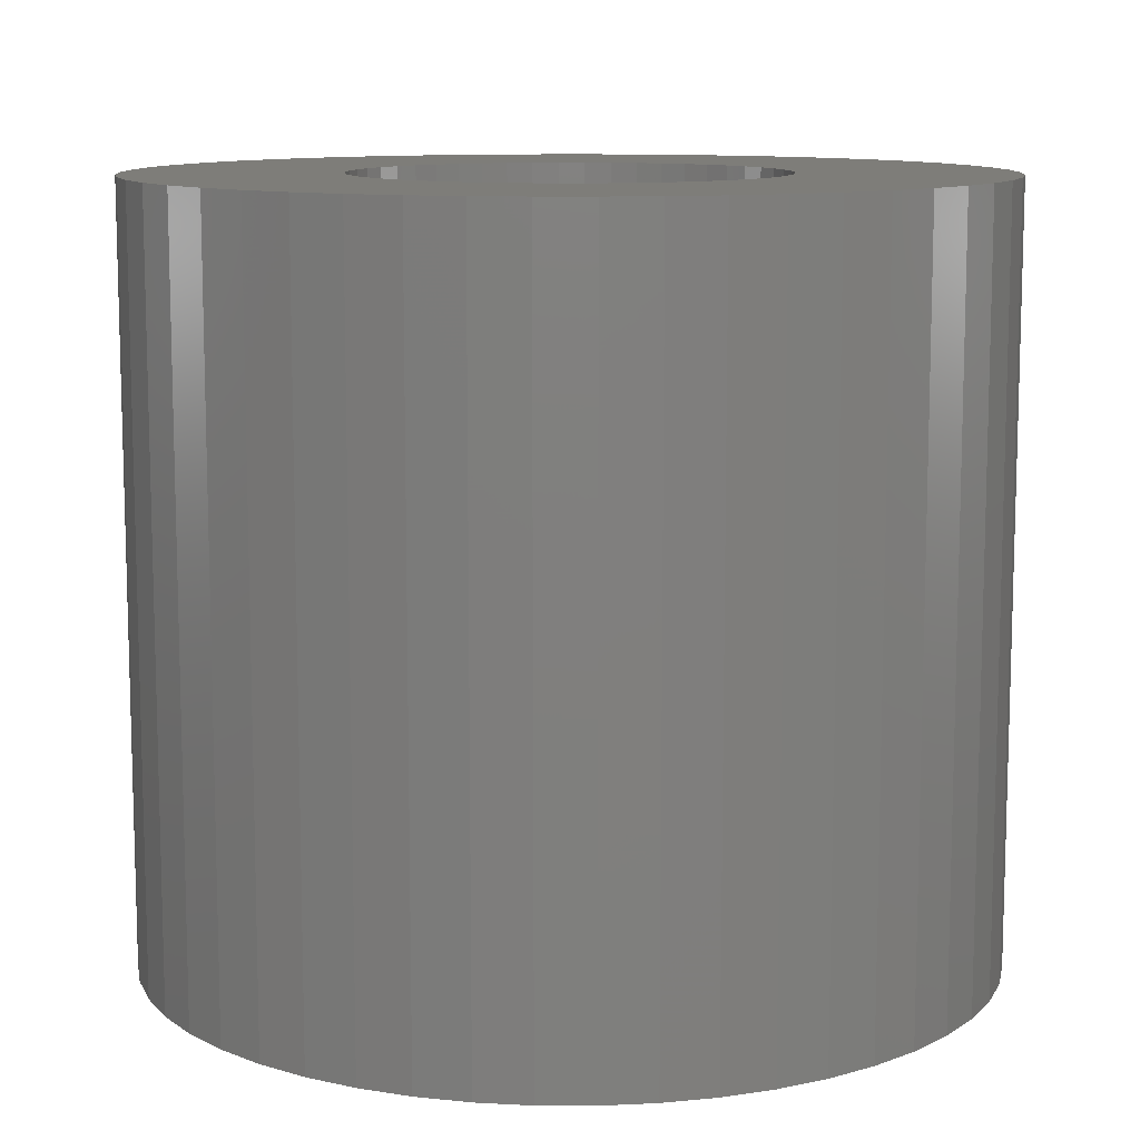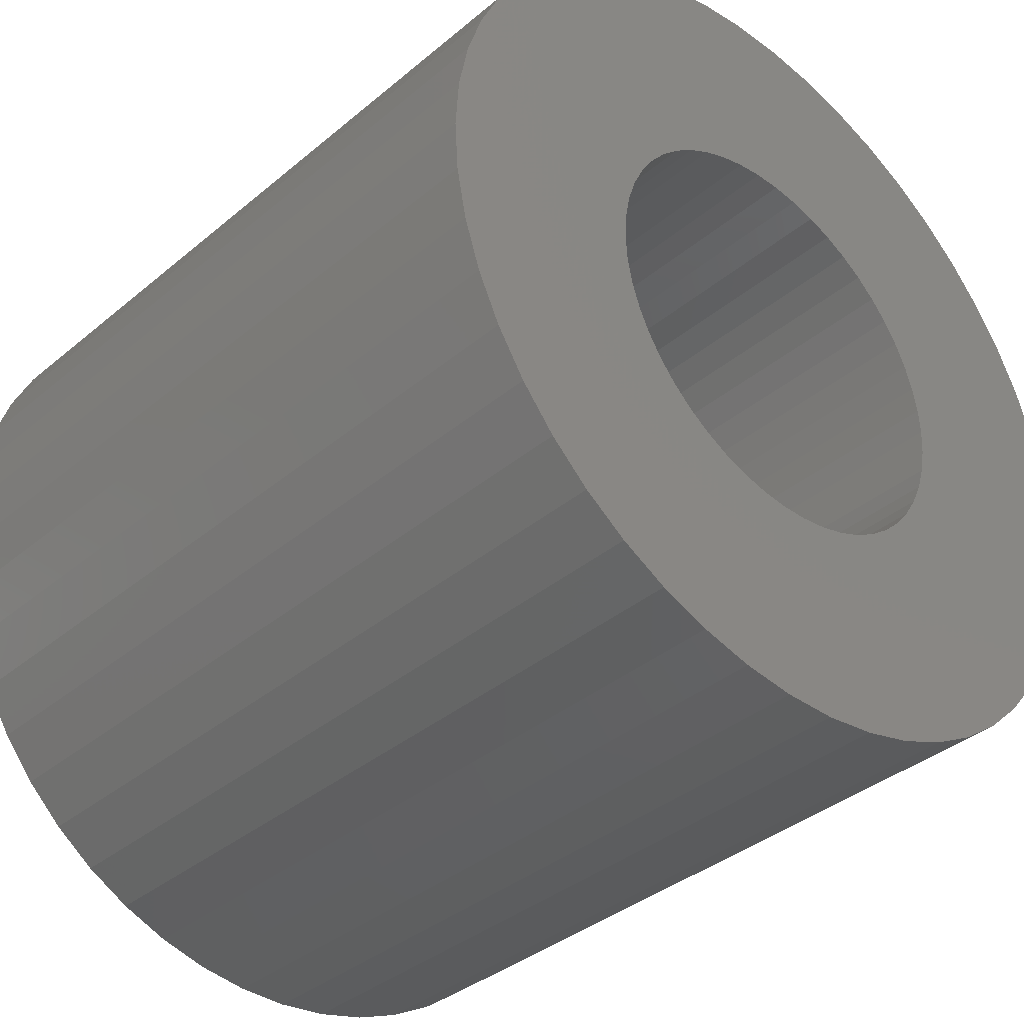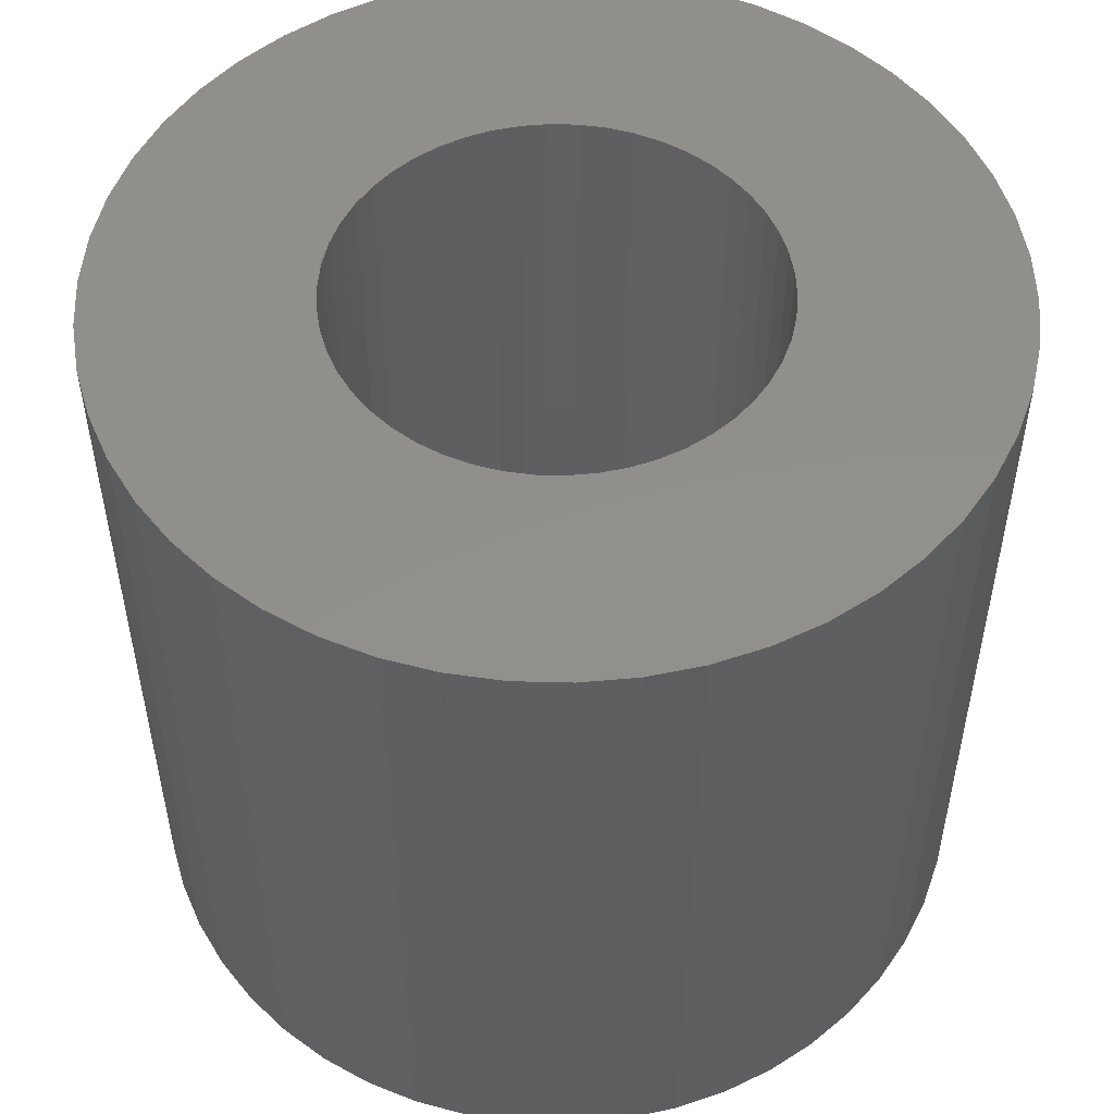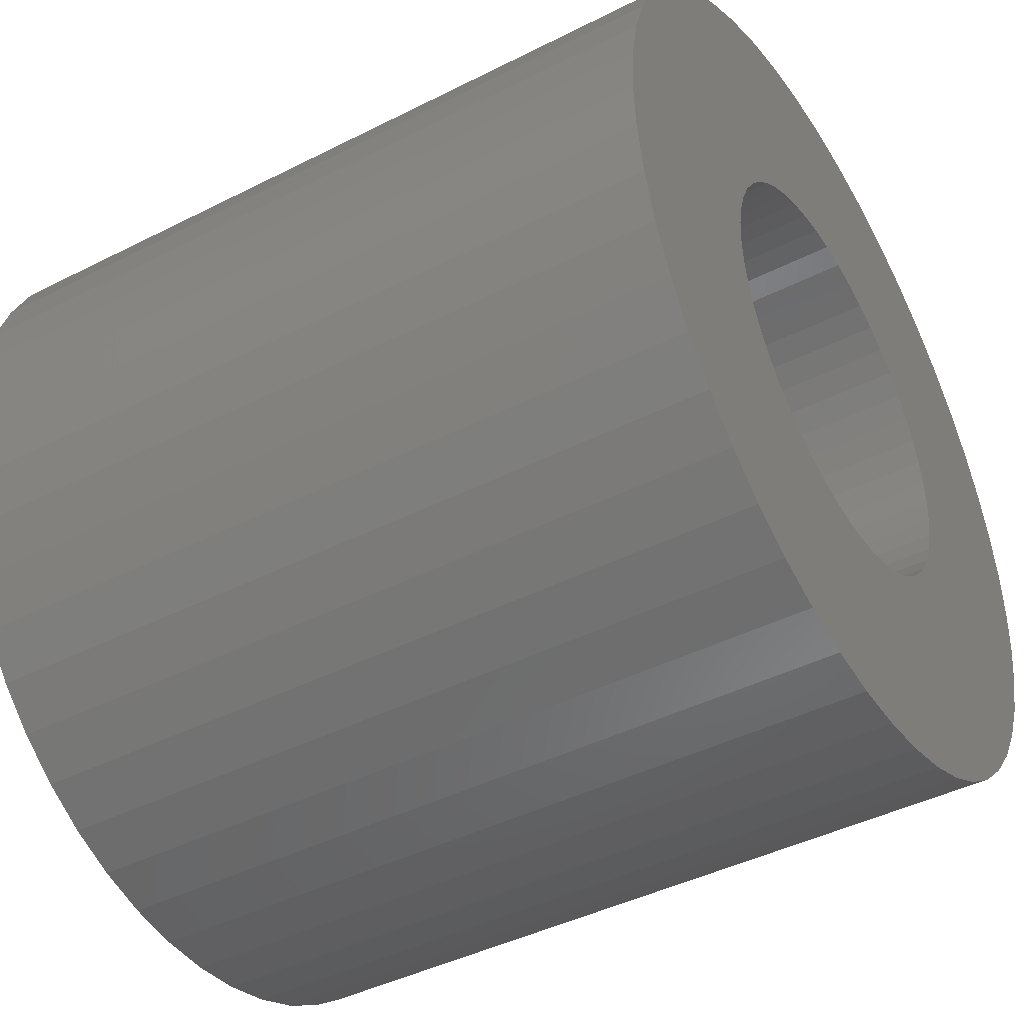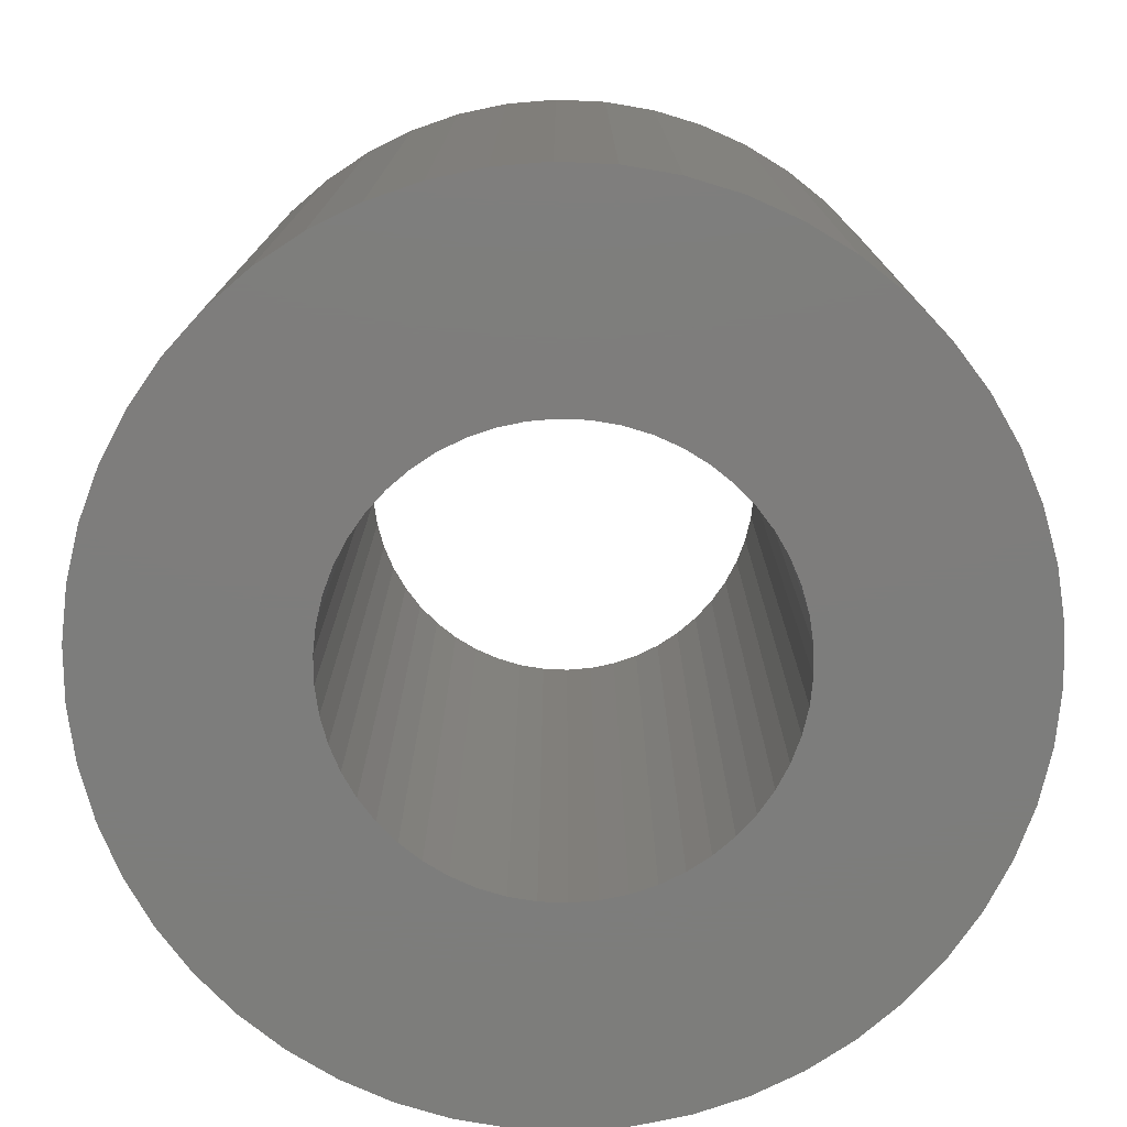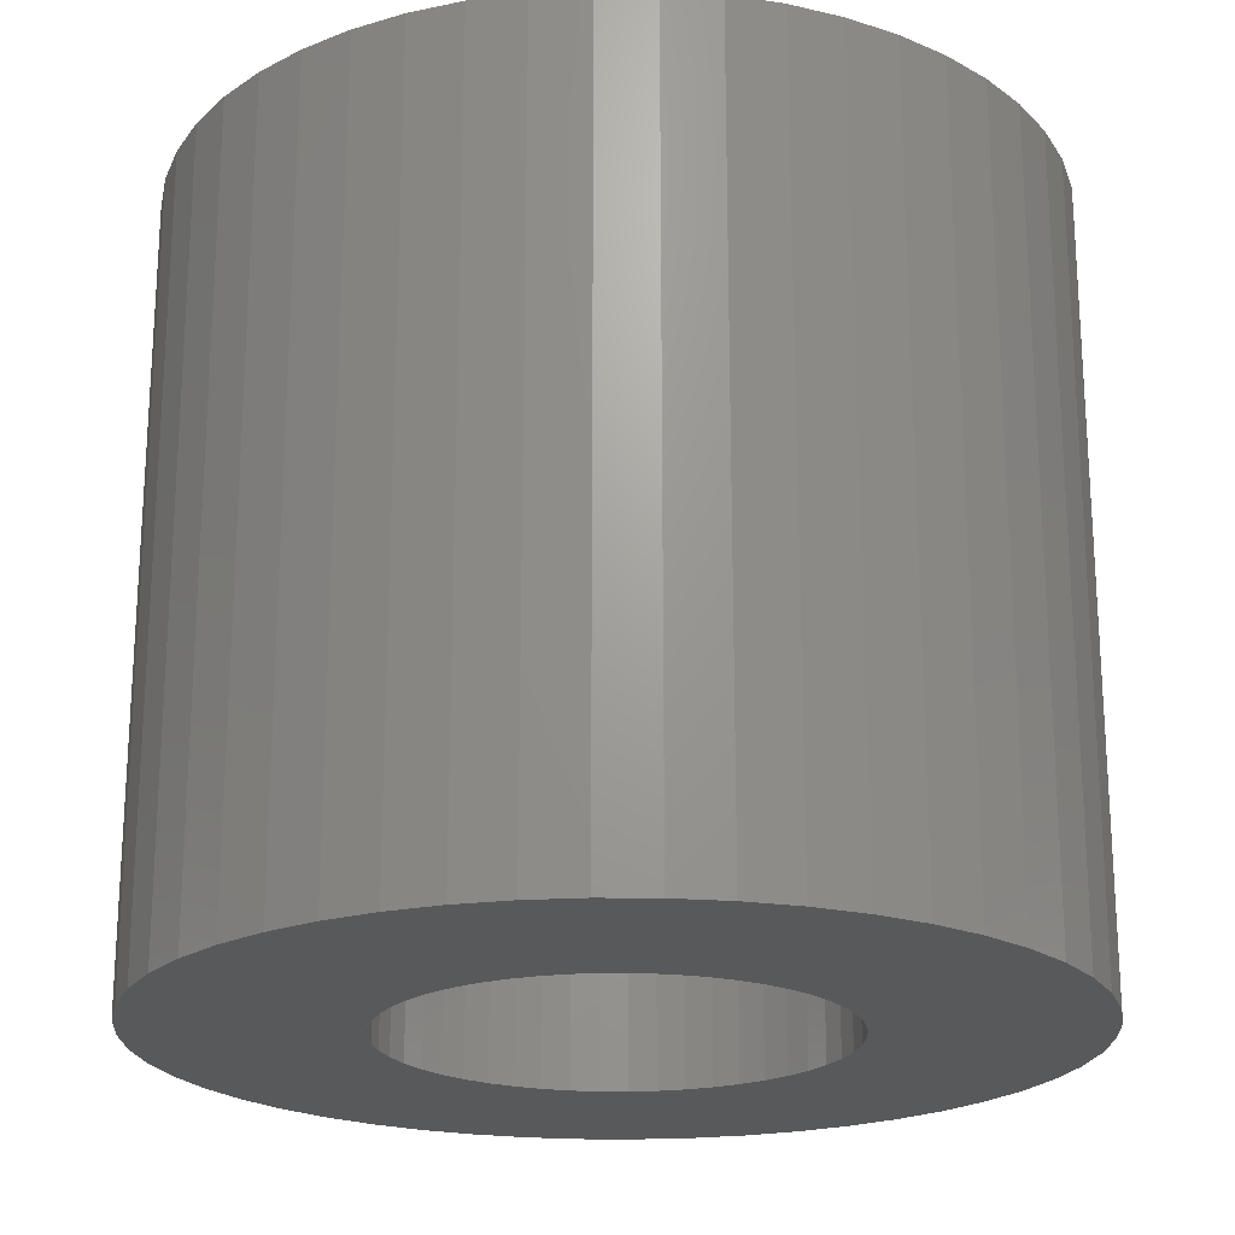
<metadata>
{"format":"stl","ext":"stl","renderer":"f3d","projection":"perspective","resolution":1024,"background":"white","views":[{"elev":10.6,"azim":144.5,"up":"+Z"},{"elev":-37.1,"azim":137.0,"up":"+Y"},{"elev":52.0,"azim":-63.2,"up":"+Z"},{"elev":-43.2,"azim":121.0,"up":"+Y"},{"elev":-76.9,"azim":-139.3,"up":"+Z"},{"elev":-21.3,"azim":-80.2,"up":"+Z"}]}
</metadata>
<code>
# stl→obj: 200 verts, 400 faces
v 20 0 18
v 19.84 2.507 -18
v 19.84 2.507 18
v 20 0 -18
v -20 0 -18
v -19.84 2.507 18
v -19.84 2.507 -18
v -20 0 18
v 1.256 19.96 -18
v -1.256 19.96 18
v 1.256 19.96 18
v -1.256 19.96 -18
v -1.256 -19.96 -18
v 1.256 -19.96 18
v -1.256 -19.96 18
v 1.256 -19.96 -18
v 14.58 13.69 -18
v 12.75 15.41 18
v 14.58 13.69 18
v 12.75 15.41 -18
v -12.75 15.41 -18
v -14.58 13.69 18
v -12.75 15.41 18
v -14.58 13.69 -18
v -6.18 19.02 -18
v -8.516 18.1 18
v -6.18 19.02 18
v -8.516 18.1 -18
v 18.6 7.362 18
v 17.53 9.635 -18
v 17.53 9.635 18
v 18.6 7.362 -18
v 8.516 18.1 -18
v 6.18 19.02 18
v 8.516 18.1 18
v 6.18 19.02 -18
v 10.72 16.89 18
v 10.72 16.89 -18
v -18.6 7.362 -18
v -17.53 9.635 18
v -17.53 9.635 -18
v -18.6 7.362 18
v -16.18 11.76 -18
v -16.18 11.76 18
v -19.37 4.974 -18
v -19.37 4.974 18
v -10.72 16.89 18
v -10.72 16.89 -18
v -3.748 19.65 -18
v -3.748 19.65 18
v 3.748 -19.65 18
v 3.748 -19.65 -18
v 6.18 -19.02 -18
v 8.516 -18.1 18
v 6.18 -19.02 18
v 8.516 -18.1 -18
v 19.37 4.974 18
v 19.37 4.974 -18
v 16.18 11.76 18
v 16.18 11.76 -18
v 3.748 19.65 18
v 3.748 19.65 -18
v 10 0 18
v 9.921 1.253 18
v 19.84 -2.507 18
v 9.686 2.487 18
v 9.921 -1.253 18
v 9.298 3.681 18
v 19.37 -4.974 18
v 8.763 4.818 18
v 9.686 -2.487 18
v 8.09 5.878 18
v 18.6 -7.362 18
v 7.29 6.845 18
v 9.298 -3.681 18
v 6.374 7.705 18
v 17.53 -9.635 18
v 8.763 -4.818 18
v 5.358 8.443 18
v 4.258 9.048 18
v 3.09 9.511 18
v 1.874 9.823 18
v 0.6279 9.98 18
v -0.6279 9.98 18
v -1.874 9.823 18
v -3.09 9.511 18
v -4.258 9.048 18
v -5.358 8.443 18
v -6.374 7.705 18
v -7.29 6.845 18
v -8.09 5.878 18
v -8.763 4.818 18
v 16.18 -11.76 18
v 8.09 -5.878 18
v 14.58 -13.69 18
v 7.29 -6.845 18
v 12.75 -15.41 18
v 6.374 -7.705 18
v 10.72 -16.89 18
v 5.358 -8.443 18
v 4.258 -9.048 18
v 3.09 -9.511 18
v 1.874 -9.823 18
v 0.6279 -9.98 18
v -0.6279 -9.98 18
v -1.874 -9.823 18
v -3.748 -19.65 18
v -3.09 -9.511 18
v -6.18 -19.02 18
v -4.258 -9.048 18
v -8.516 -18.1 18
v -5.358 -8.443 18
v -10.72 -16.89 18
v -6.374 -7.705 18
v -12.75 -15.41 18
v -7.29 -6.845 18
v -14.58 -13.69 18
v -8.09 -5.878 18
v -16.18 -11.76 18
v -8.763 -4.818 18
v -17.53 -9.635 18
v -9.298 -3.681 18
v -18.6 -7.362 18
v -9.686 -2.487 18
v -19.37 -4.974 18
v -9.921 -1.253 18
v -19.84 -2.507 18
v -10 0 18
v -9.298 3.681 18
v -9.686 2.487 18
v -9.921 1.253 18
v 19.84 -2.507 -18
v 10.72 -16.89 -18
v 16.18 -11.76 -18
v 14.58 -13.69 -18
v 19.37 -4.974 -18
v 18.6 -7.362 -18
v -14.58 -13.69 -18
v -12.75 -15.41 -18
v -17.53 -9.635 -18
v -18.6 -7.362 -18
v -16.18 -11.76 -18
v 10 0 -18
v 9.921 -1.253 -18
v 9.686 -2.487 -18
v 9.921 1.253 -18
v 9.298 -3.681 -18
v 17.53 -9.635 -18
v 8.763 -4.818 -18
v 9.686 2.487 -18
v 8.09 -5.878 -18
v 7.29 -6.845 -18
v 12.75 -15.41 -18
v 9.298 3.681 -18
v 6.374 -7.705 -18
v 8.763 4.818 -18
v 5.358 -8.443 -18
v 4.258 -9.048 -18
v 3.09 -9.511 -18
v 1.874 -9.823 -18
v 0.6279 -9.98 -18
v -0.6279 -9.98 -18
v -1.874 -9.823 -18
v -3.748 -19.65 -18
v -3.09 -9.511 -18
v -6.18 -19.02 -18
v -4.258 -9.048 -18
v -8.516 -18.1 -18
v -5.358 -8.443 -18
v -10.72 -16.89 -18
v -6.374 -7.705 -18
v -7.29 -6.845 -18
v -8.09 -5.878 -18
v -8.763 -4.818 -18
v 8.09 5.878 -18
v 7.29 6.845 -18
v 6.374 7.705 -18
v 5.358 8.443 -18
v 4.258 9.048 -18
v 3.09 9.511 -18
v 1.874 9.823 -18
v 0.6279 9.98 -18
v -0.6279 9.98 -18
v -1.874 9.823 -18
v -3.09 9.511 -18
v -4.258 9.048 -18
v -5.358 8.443 -18
v -6.374 7.705 -18
v -7.29 6.845 -18
v -8.09 5.878 -18
v -8.763 4.818 -18
v -9.298 3.681 -18
v -9.686 2.487 -18
v -9.921 1.253 -18
v -10 0 -18
v -9.298 -3.681 -18
v -9.686 -2.487 -18
v -19.37 -4.974 -18
v -9.921 -1.253 -18
v -19.84 -2.507 -18
f 1 2 3
f 2 1 4
f 5 6 7
f 6 5 8
f 9 10 11
f 10 9 12
f 13 14 15
f 14 13 16
f 17 18 19
f 18 17 20
f 21 22 23
f 22 21 24
f 25 26 27
f 26 25 28
f 29 30 31
f 30 29 32
f 33 34 35
f 34 33 36
f 20 37 18
f 37 20 38
f 39 40 41
f 40 39 42
f 43 22 24
f 22 43 44
f 45 42 39
f 42 45 46
f 28 47 26
f 47 28 48
f 49 27 50
f 27 49 25
f 16 51 14
f 51 16 52
f 53 54 55
f 54 53 56
f 57 32 29
f 32 57 58
f 3 58 57
f 58 3 2
f 59 17 19
f 17 59 60
f 31 60 59
f 60 31 30
f 36 61 34
f 61 36 62
f 62 11 61
f 11 62 9
f 38 35 37
f 35 38 33
f 41 44 43
f 44 41 40
f 7 46 45
f 46 7 6
f 63 1 3
f 64 3 57
f 1 63 65
f 66 57 29
f 67 65 63
f 68 29 31
f 65 67 69
f 70 31 59
f 71 69 67
f 72 59 19
f 69 71 73
f 74 19 18
f 75 73 71
f 76 18 37
f 73 75 77
f 78 77 75
f 3 64 63
f 57 66 64
f 29 68 66
f 31 70 68
f 79 37 35
f 59 72 70
f 19 74 72
f 18 76 74
f 80 35 34
f 37 79 76
f 35 80 79
f 81 34 61
f 34 81 80
f 61 82 81
f 11 82 61
f 11 83 82
f 11 84 83
f 10 84 11
f 10 85 84
f 50 85 10
f 85 50 86
f 27 86 50
f 86 27 87
f 26 87 27
f 87 26 88
f 47 88 26
f 88 47 89
f 23 89 47
f 89 23 90
f 22 90 23
f 90 22 91
f 44 91 22
f 40 92 44
f 91 44 92
f 77 78 93
f 94 93 78
f 93 94 95
f 96 95 94
f 95 96 97
f 98 97 96
f 97 98 99
f 100 99 98
f 99 100 54
f 101 54 100
f 54 101 55
f 102 55 101
f 55 102 51
f 103 51 102
f 103 14 51
f 104 14 103
f 105 14 104
f 105 15 14
f 106 15 105
f 107 106 108
f 106 107 15
f 109 108 110
f 111 110 112
f 108 109 107
f 113 112 114
f 115 114 116
f 117 116 118
f 110 111 109
f 119 118 120
f 121 120 122
f 123 122 124
f 125 124 126
f 112 113 111
f 127 126 128
f 92 40 129
f 42 129 40
f 114 115 113
f 129 42 130
f 116 117 115
f 46 130 42
f 118 119 117
f 130 46 131
f 120 121 119
f 6 131 46
f 122 123 121
f 131 6 128
f 124 125 123
f 8 128 6
f 126 127 125
f 128 8 127
f 48 23 47
f 23 48 21
f 12 50 10
f 50 12 49
f 65 4 1
f 4 65 132
f 56 99 54
f 99 56 133
f 95 134 93
f 134 95 135
f 73 136 69
f 136 73 137
f 69 132 65
f 132 69 136
f 138 115 117
f 115 138 139
f 140 123 141
f 123 140 121
f 138 119 142
f 119 138 117
f 143 4 132
f 144 132 136
f 4 143 2
f 145 136 137
f 146 2 143
f 147 137 148
f 2 146 58
f 149 148 134
f 150 58 146
f 151 134 135
f 58 150 32
f 152 135 153
f 154 32 150
f 155 153 133
f 32 154 30
f 156 30 154
f 132 144 143
f 136 145 144
f 137 147 145
f 148 149 147
f 157 133 56
f 134 151 149
f 135 152 151
f 153 155 152
f 158 56 53
f 133 157 155
f 56 158 157
f 159 53 52
f 53 159 158
f 52 160 159
f 16 160 52
f 16 161 160
f 16 162 161
f 13 162 16
f 13 163 162
f 164 163 13
f 163 164 165
f 166 165 164
f 165 166 167
f 168 167 166
f 167 168 169
f 170 169 168
f 169 170 171
f 139 171 170
f 171 139 172
f 138 172 139
f 172 138 173
f 142 173 138
f 140 174 142
f 173 142 174
f 30 156 60
f 175 60 156
f 60 175 17
f 176 17 175
f 17 176 20
f 177 20 176
f 20 177 38
f 178 38 177
f 38 178 33
f 179 33 178
f 33 179 36
f 180 36 179
f 36 180 62
f 181 62 180
f 181 9 62
f 182 9 181
f 183 9 182
f 183 12 9
f 184 12 183
f 49 184 185
f 184 49 12
f 25 185 186
f 28 186 187
f 185 25 49
f 48 187 188
f 21 188 189
f 24 189 190
f 186 28 25
f 43 190 191
f 41 191 192
f 39 192 193
f 45 193 194
f 187 48 28
f 7 194 195
f 174 140 196
f 141 196 140
f 188 21 48
f 196 141 197
f 189 24 21
f 198 197 141
f 190 43 24
f 197 198 199
f 191 41 43
f 200 199 198
f 192 39 41
f 199 200 195
f 193 45 39
f 5 195 200
f 194 7 45
f 195 5 7
f 93 148 77
f 148 93 134
f 141 125 198
f 125 141 123
f 52 55 51
f 55 52 53
f 153 95 97
f 95 153 135
f 133 97 99
f 97 133 153
f 77 137 73
f 137 77 148
f 164 15 107
f 15 164 13
f 168 109 111
f 109 168 166
f 166 107 109
f 107 166 164
f 142 121 140
f 121 142 119
f 198 127 200
f 127 198 125
f 200 8 5
f 8 200 127
f 170 111 113
f 111 170 168
f 139 113 115
f 113 139 170
f 154 70 156
f 70 154 68
f 130 192 129
f 192 130 193
f 156 72 175
f 72 156 70
f 180 80 81
f 80 180 179
f 186 86 87
f 86 186 185
f 129 191 92
f 191 129 192
f 145 67 144
f 67 145 71
f 179 79 80
f 79 179 178
f 91 189 90
f 189 91 190
f 187 87 88
f 87 187 186
f 184 84 85
f 84 184 183
f 143 64 146
f 64 143 63
f 147 71 145
f 71 147 75
f 171 116 114
f 116 171 172
f 150 68 154
f 68 150 66
f 177 74 76
f 74 177 176
f 175 74 176
f 74 175 72
f 183 83 84
f 83 183 182
f 181 81 82
f 81 181 180
f 178 76 79
f 76 178 177
f 128 194 131
f 194 128 195
f 92 190 91
f 190 92 191
f 185 85 86
f 85 185 184
f 188 88 89
f 88 188 187
f 189 89 90
f 89 189 188
f 144 63 143
f 63 144 67
f 116 173 118
f 173 116 172
f 160 104 103
f 104 160 161
f 146 66 150
f 66 146 64
f 182 82 83
f 82 182 181
f 131 193 130
f 193 131 194
f 152 94 151
f 94 152 96
f 151 78 149
f 78 151 94
f 149 75 147
f 75 149 78
f 165 110 108
f 110 165 167
f 163 108 106
f 108 163 165
f 162 106 105
f 106 162 163
f 126 195 128
f 195 126 199
f 122 197 124
f 197 122 196
f 158 102 101
f 102 158 159
f 159 103 102
f 103 159 160
f 152 98 96
f 98 152 155
f 155 100 98
f 100 155 157
f 157 101 100
f 101 157 158
f 161 105 104
f 105 161 162
f 167 112 110
f 112 167 169
f 124 199 126
f 199 124 197
f 118 174 120
f 174 118 173
f 120 196 122
f 196 120 174
f 169 114 112
f 114 169 171

</code>
